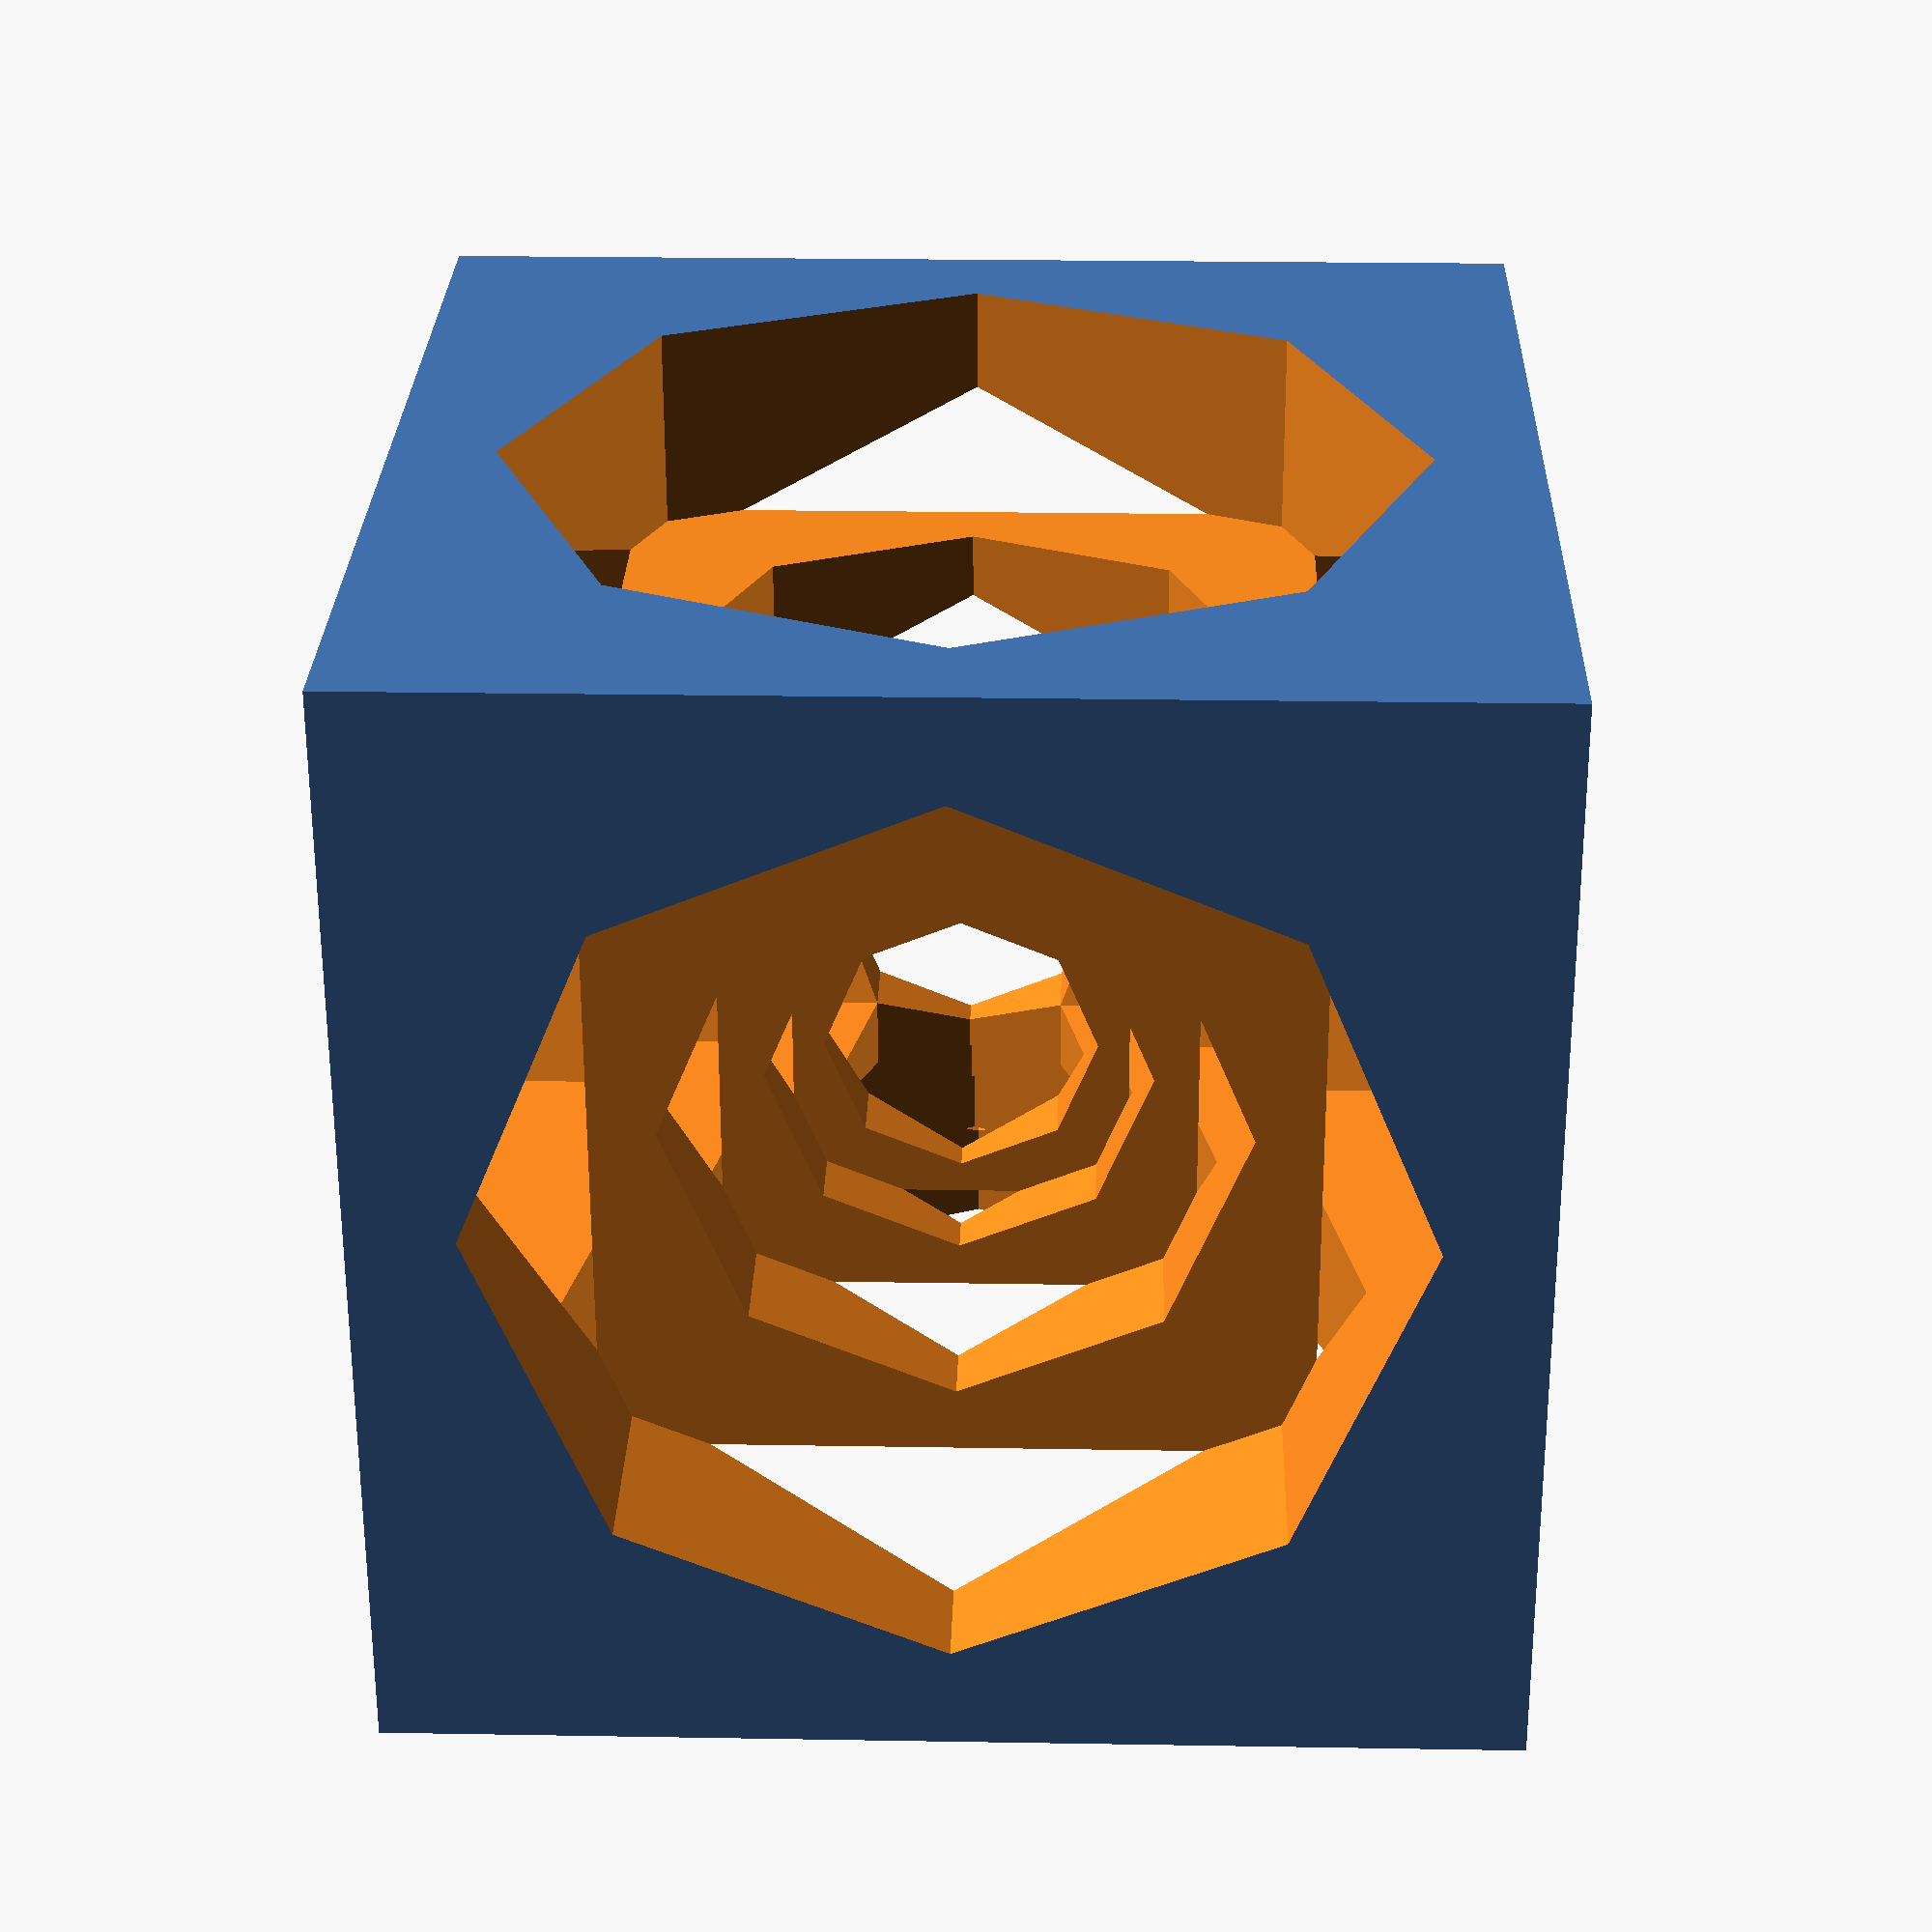
<openscad>
width = 70;
joint_h = 2;
level = 4;
reducing_scale = 0.575; // [0:0.707107]
$fn = 8;

module drilled_cube(width, reducing_scale, joint_h, level) {
    module drills(width, reducing_scale, joint_h, level) {
        w = width * reducing_scale;
        r = 1.41421 * w / 2;
        if(level > 0) {
            z_offset = w / 2 + joint_h;    
            for(i = [0:3]) {
                rotate([i * 90, 0, 0])
                translate([0, 0, z_offset])
                linear_extrude(width)
                    circle(r);
            }
            
            for(ay = [90, -90]) {
                rotate([0, ay, 0])
                translate([0, 0, z_offset])
                linear_extrude(width)
                    circle(r);
            }  
            
            drills(z_offset * 2, reducing_scale, joint_h, level - 1);
        }
        else {
            for(i = [0:3]) {
                rotate([i * 90, 0, 0])
                linear_extrude(width)
                    circle(r);
            }
            
            for(ay = [90, -90]) {
                rotate([0, ay, 0])
                linear_extrude(width)
                    circle(r);
            }      
        }
    }

    difference() {
        cube(width, center = true);
        drills(width, reducing_scale, joint_h, level - 1);
    }
}


drilled_cube(width, reducing_scale, joint_h, level);
</openscad>
<views>
elev=337.7 azim=174.4 roll=271.7 proj=p view=solid
</views>
